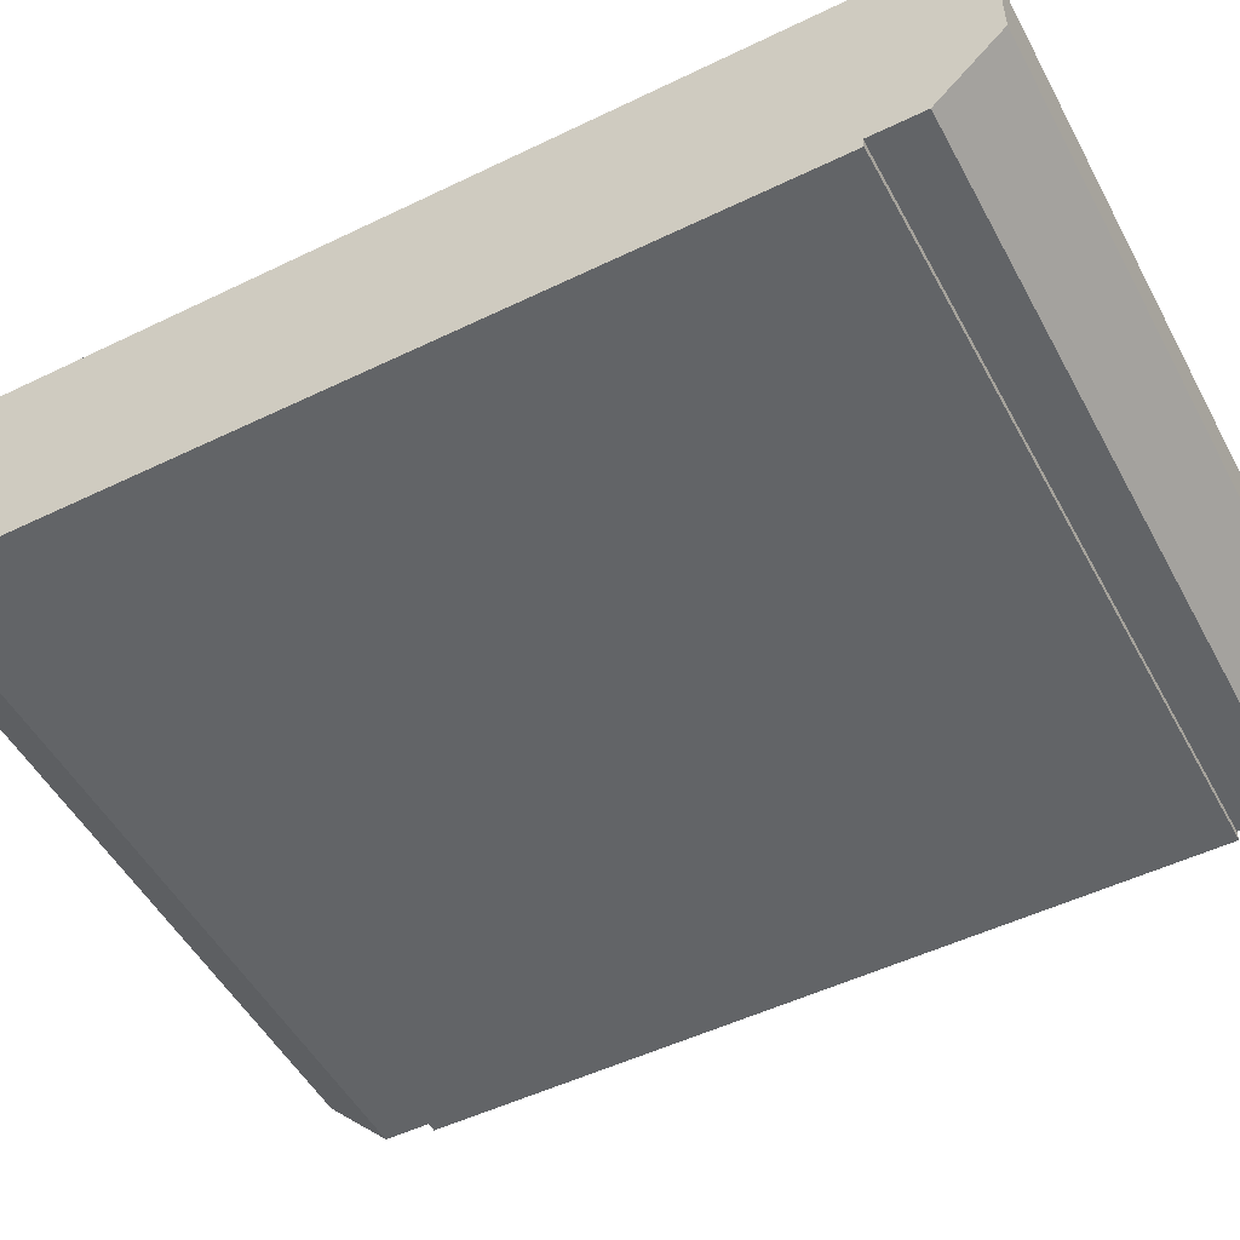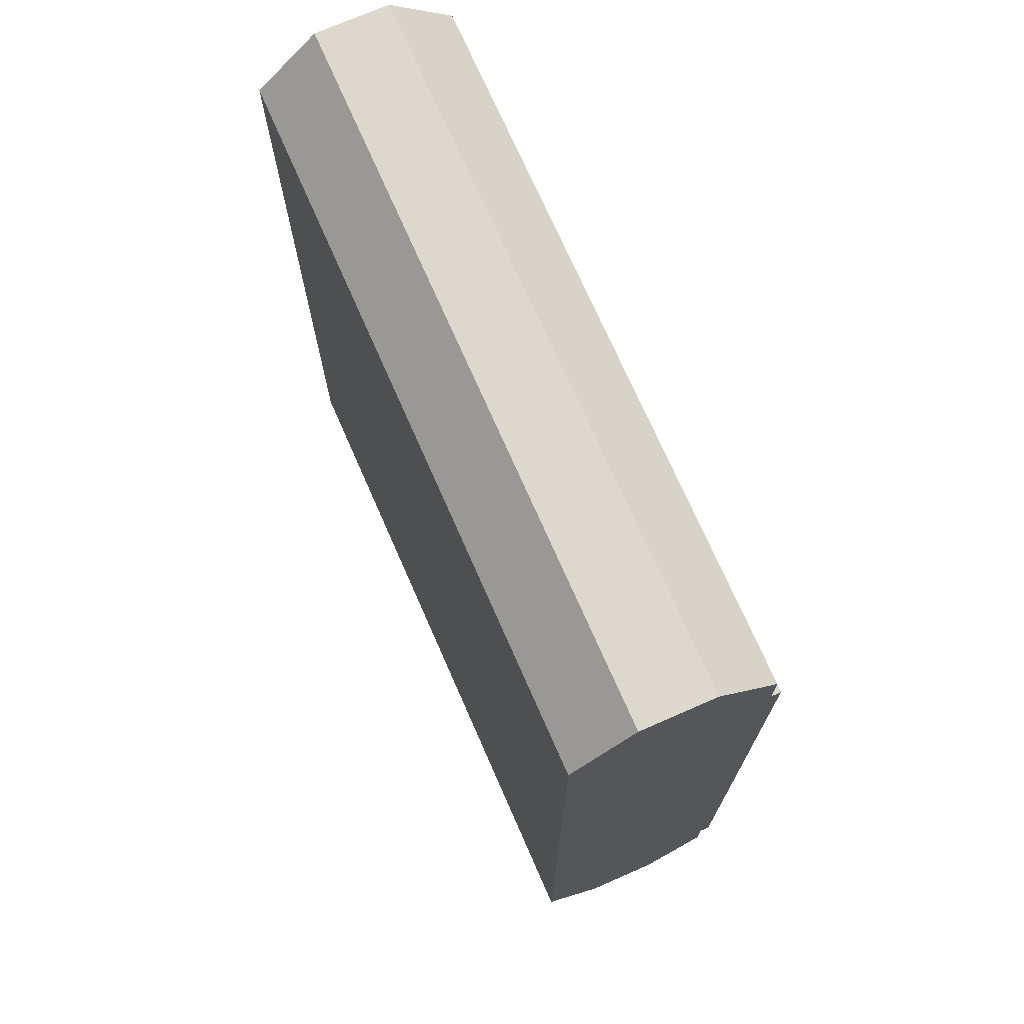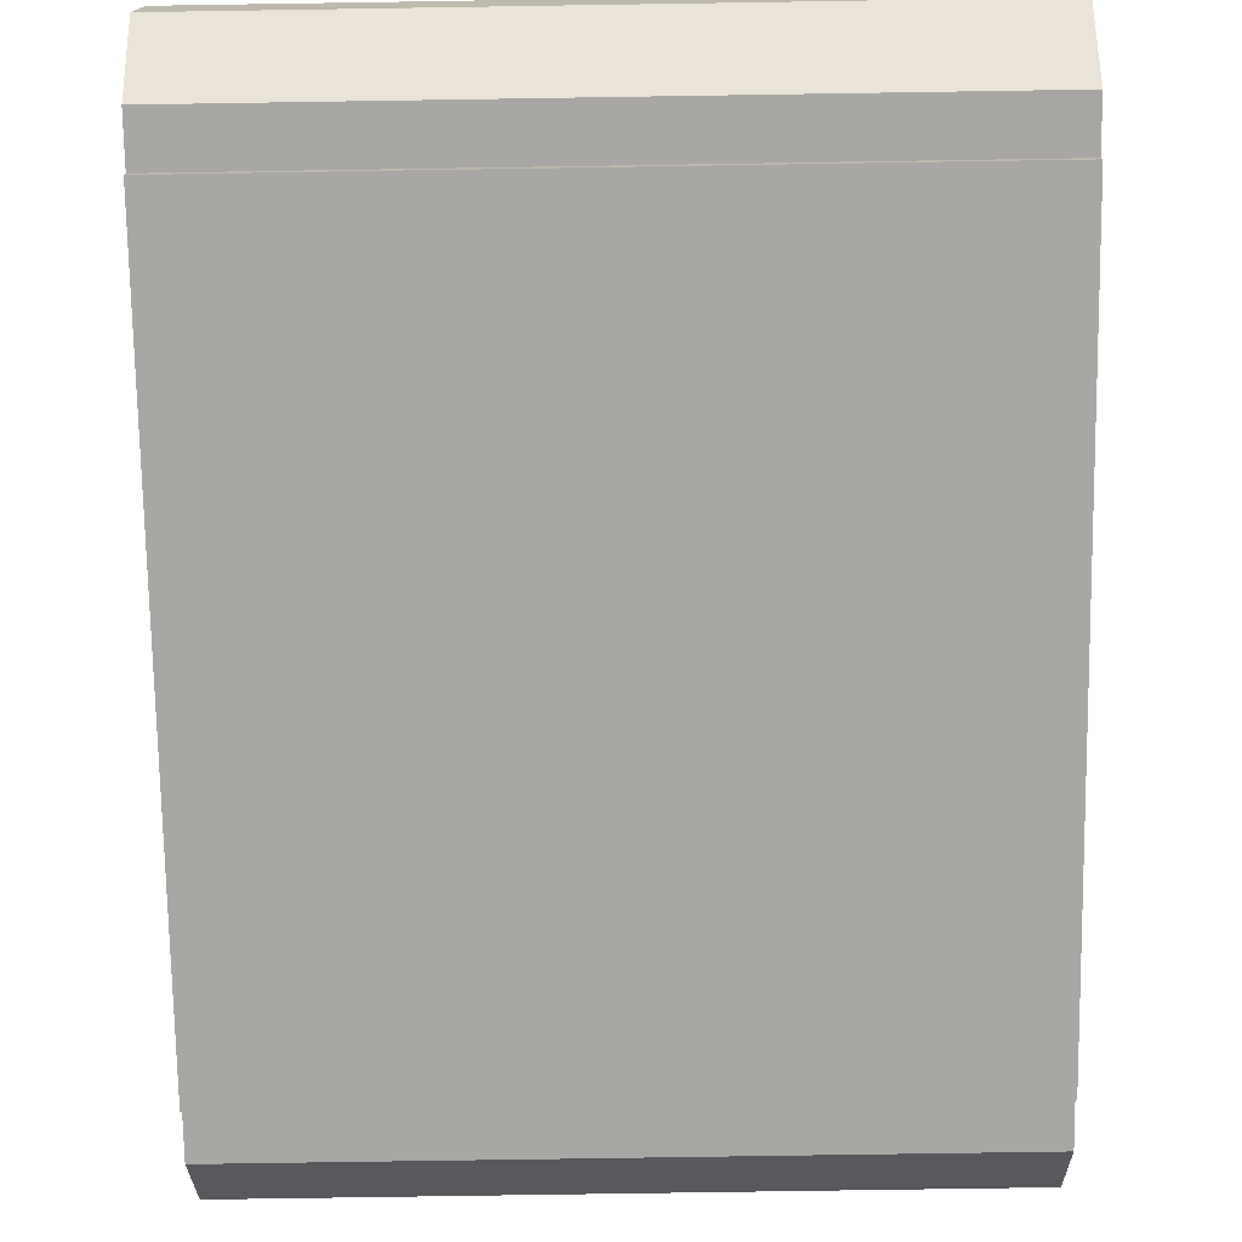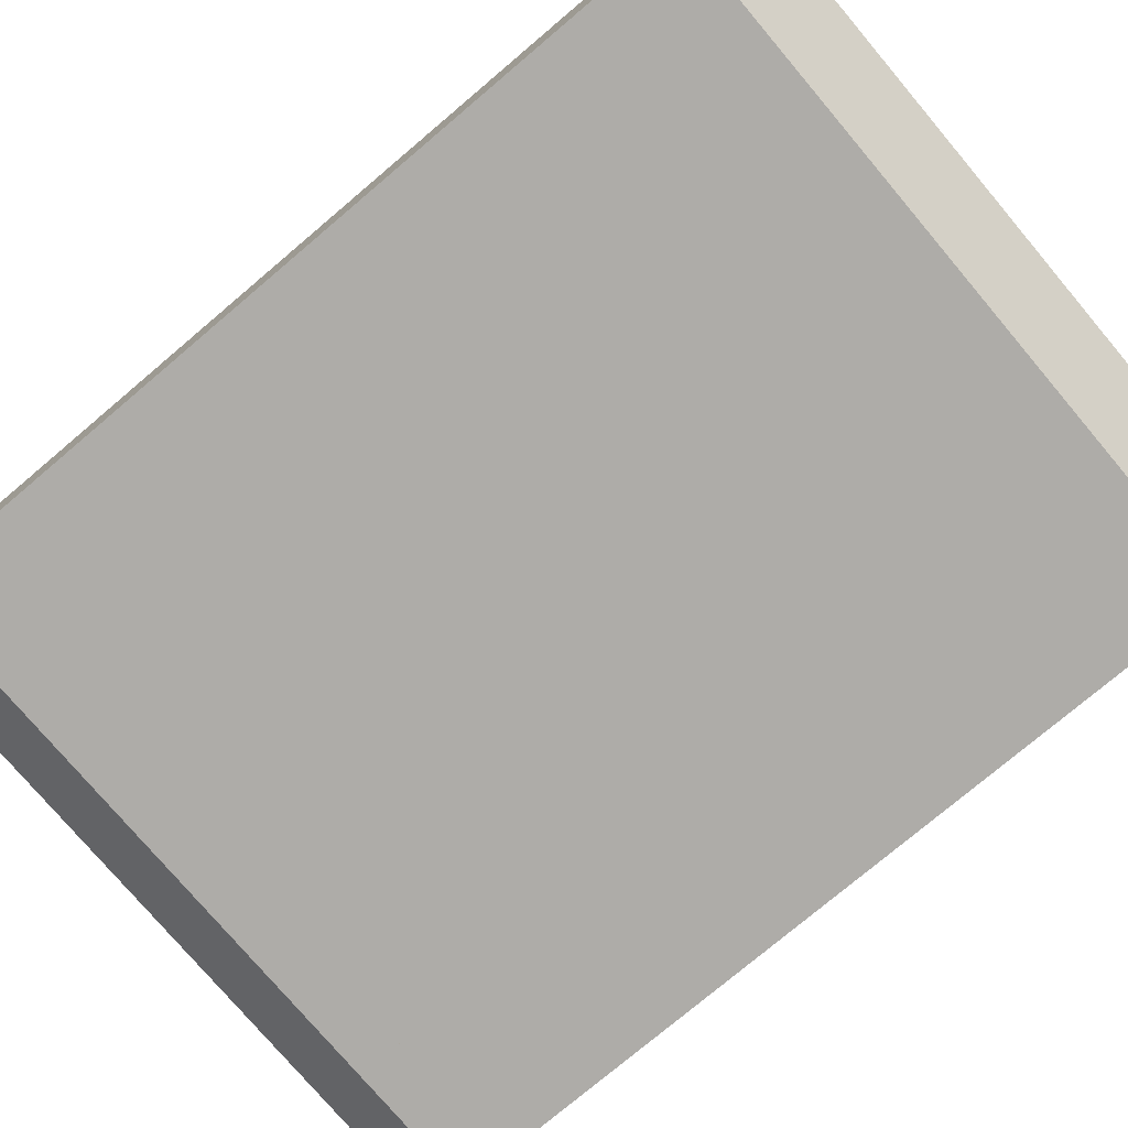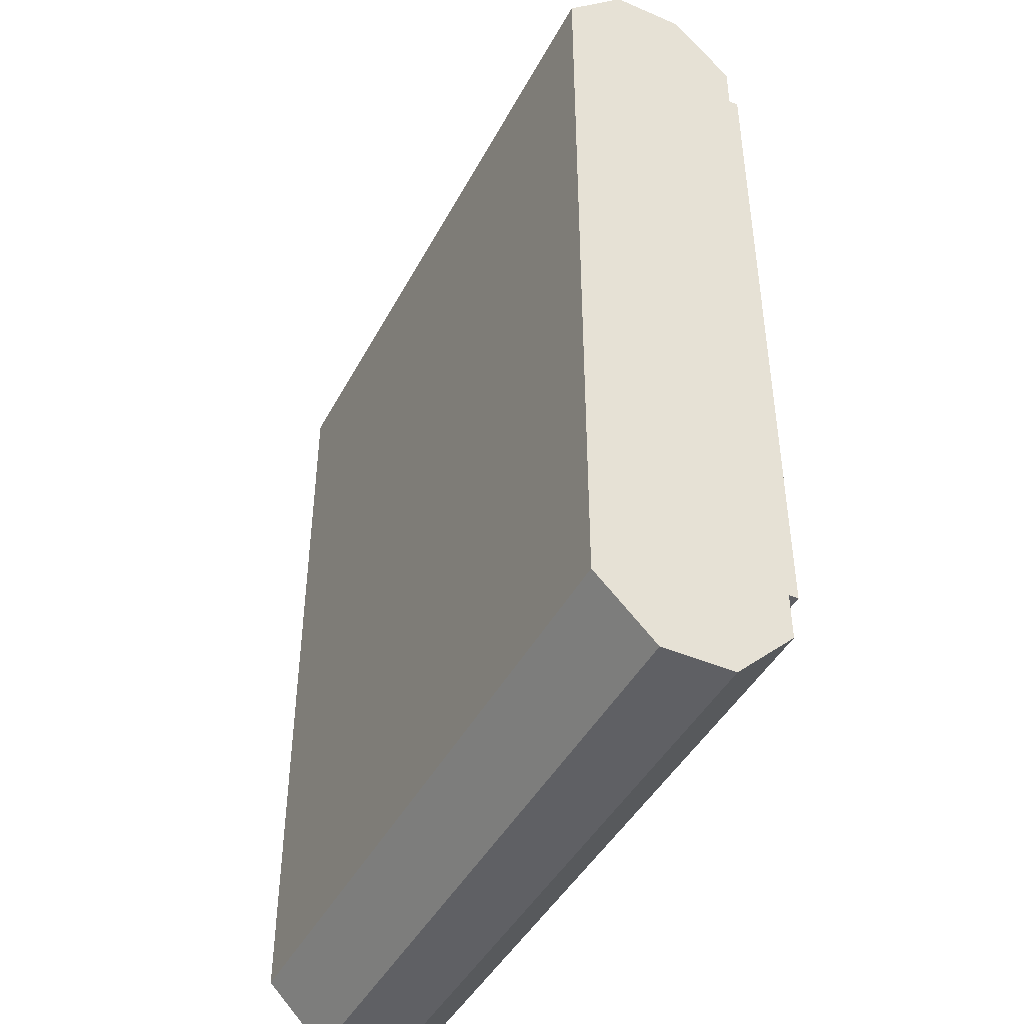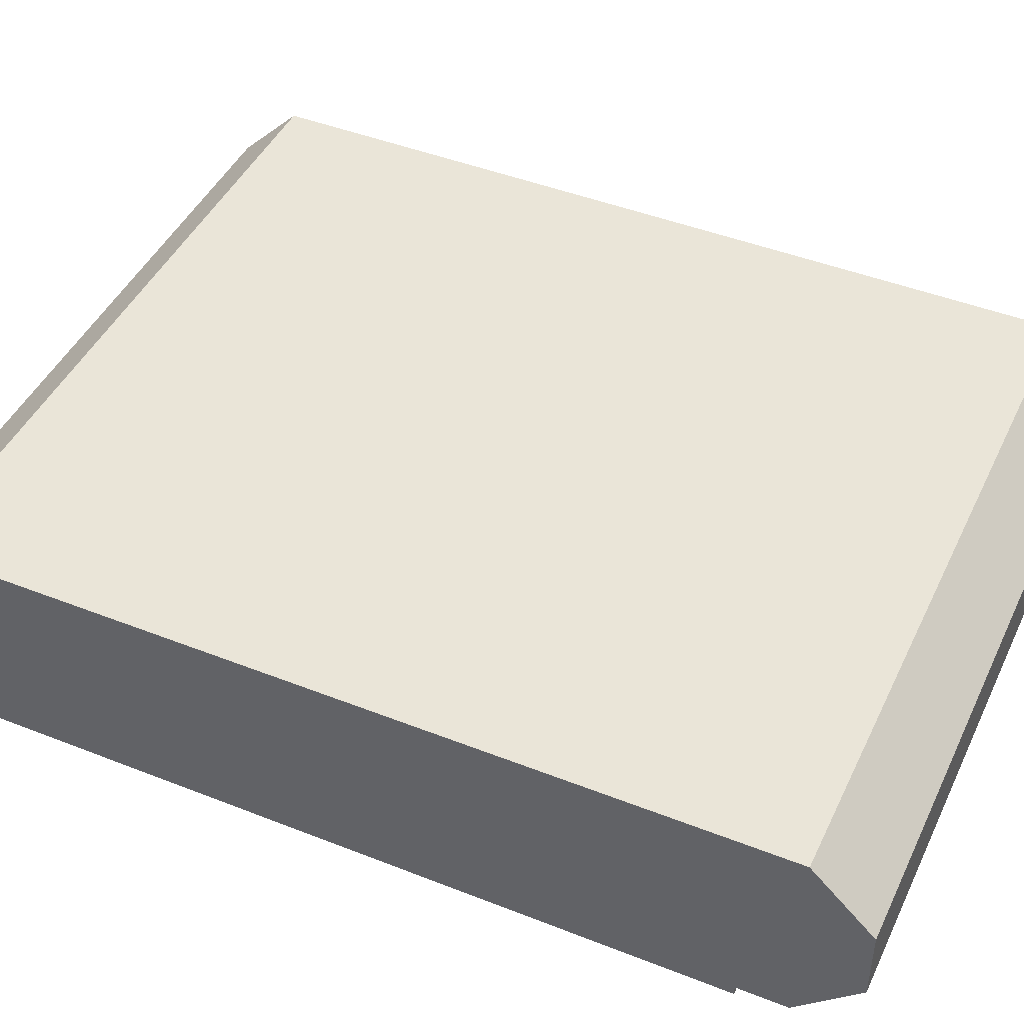
<metadata>
{"format":"obj","ext":"obj","renderer":"f3d","projection":"perspective","resolution":1024,"background":"white","views":[{"elev":-51.1,"azim":-62.2,"up":"+Y"},{"elev":72.5,"azim":-113.7,"up":"+Z"},{"elev":-74.6,"azim":0.9,"up":"+Y"},{"elev":-76.8,"azim":-49.8,"up":"+Y"},{"elev":-44.2,"azim":-116.5,"up":"+Z"},{"elev":45.2,"azim":-65.5,"up":"+Y"}]}
</metadata>
<code>
o SketchUp_ID3.002
v 144 0 182.5
v 0 0 12.5
v 0 0 182.5
v 144 0 12.5
v 144 0 12.5
v 144 -27.5 0
v 144 -12.5 0
v 144 -40 12.5
v 144 0 182.5
v 144 -40 22.5
v 144 -42 22.5
v 144 -40 172.5
v 144 -40 182.5
v 144 -12.5 195
v 144 -27.5 195
v 144 -42 172.5
v 144 0 12.5
v 0 -12.5 0
v 0 0 12.5
v 144 -12.5 0
v 0 -42 172.5
v 0 -40 22.5
v 0 -42 22.5
v 0 -40 12.5
v 0 -12.5 0
v 0 -27.5 0
v 0 0 12.5
v 0 0 182.5
v 0 -40 172.5
v 0 -40 182.5
v 0 -27.5 195
v 0 -12.5 195
v 0 -12.5 195
v 144 0 182.5
v 0 0 182.5
v 144 -12.5 195
v 144 -27.5 0
v 0 -12.5 0
v 144 -12.5 0
v 0 -27.5 0
v 0 -27.5 195
v 144 -12.5 195
v 0 -12.5 195
v 144 -27.5 195
v 0 -40 182.5
v 144 -27.5 195
v 0 -27.5 195
v 144 -40 182.5
v 144 -40 172.5
v 0 -40 182.5
v 0 -40 172.5
v 144 -40 182.5
v 0 -42 172.5
v 144 -40 172.5
v 0 -40 172.5
v 144 -42 172.5
v 144 -42 22.5
v 0 -42 172.5
v 0 -42 22.5
v 144 -42 172.5
v 144 -42 22.5
v 0 -40 22.5
v 144 -40 22.5
v 0 -42 22.5
v 144 -40 12.5
v 0 -40 22.5
v 0 -40 12.5
v 144 -40 22.5
v 144 -40 12.5
v 0 -27.5 0
v 144 -27.5 0
v 0 -40 12.5
f 1 2 3
f 2 1 4
f 5 6 7
f 6 5 8
f 8 5 9
f 8 9 10
f 10 9 11
f 11 9 12
f 12 9 13
f 13 9 14
f 13 14 15
f 16 11 12
f 17 18 19
f 18 17 20
f 21 22 23
f 24 25 26
f 25 24 27
f 27 24 22
f 27 22 28
f 28 22 29
f 29 22 21
f 28 29 30
f 28 30 31
f 28 31 32
f 33 34 35
f 34 33 36
f 37 38 39
f 38 37 40
f 41 42 43
f 42 41 44
f 45 46 47
f 46 45 48
f 49 50 51
f 50 49 52
f 53 54 55
f 54 53 56
f 57 58 59
f 58 57 60
f 61 62 63
f 62 61 64
f 65 66 67
f 66 65 68
f 69 70 71
f 70 69 72

</code>
